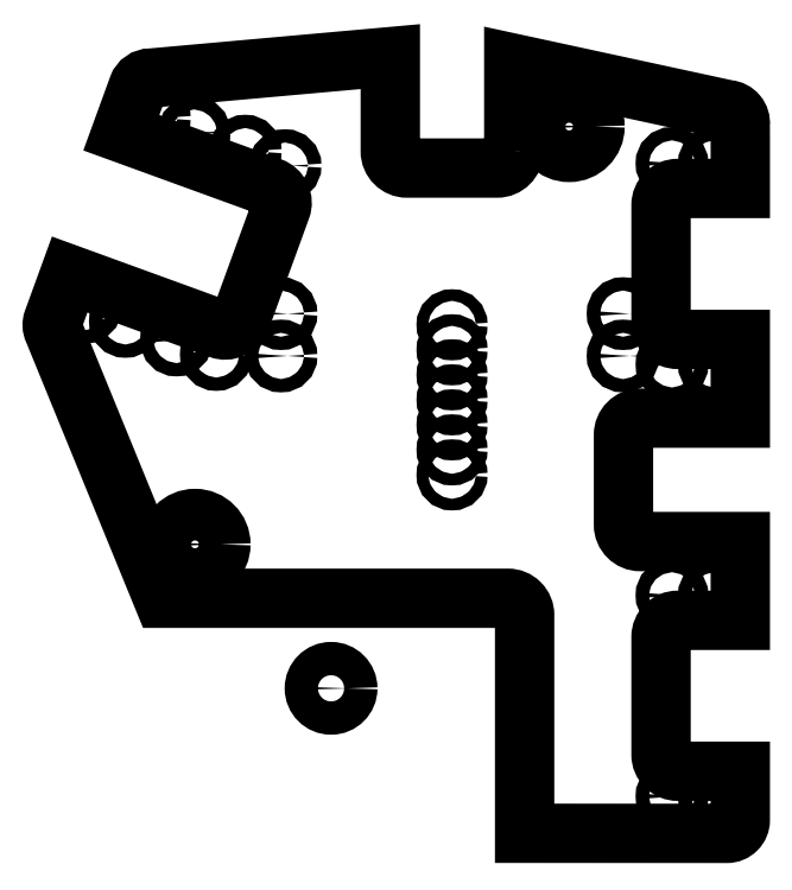
<metadata>
{"format":"dxf","ext":"dxf","renderer":"ezdxf+matplotlib","layout":"modelspace","background":"white","min_lineweight":24,"dpi":150}
</metadata>
<code>
0
SECTION
2
ENTITIES
0
CIRCLE
8
0
10
14.27
20
33.69
30
0
40
1.55
210
0
220
-0
230
1
0
CIRCLE
8
0
10
-8.155
20
8.634
30
0
40
1.55
210
0
220
-0
230
1
0
CIRCLE
8
0
10
7.25
20
20.3
30
0
40
0.35
210
-0
220
0
230
1
0
CIRCLE
8
0
10
7.25
20
17.3
30
0
40
0.35
210
-0
220
0
230
1
0
CIRCLE
8
0
10
7.25
20
14.3
30
0
40
0.35
210
-0
220
0
230
1
0
CIRCLE
8
0
10
7.25
20
12.8
30
0
40
0.35
210
-0
220
0
230
1
0
CIRCLE
8
0
10
7.25
20
15.8
30
0
40
0.35
210
-0
220
0
230
1
0
CIRCLE
8
0
10
7.25
20
18.8
30
0
40
0.35
210
-0
220
0
230
1
0
CIRCLE
8
0
10
7.25
20
21.8
30
0
40
0.35
210
-0
220
0
230
1
0
CIRCLE
8
0
10
-3
20
19.93
30
0
40
0.4
210
-0
220
0
230
1
0
CIRCLE
8
0
10
-3
20
22.47
30
0
40
0.4
210
-0
220
0
230
1
0
CIRCLE
8
0
10
-12.33
20
22
30
0
40
0.4
210
-0
220
0
230
1
0
CIRCLE
8
0
10
-14.72
20
22.87
30
0
40
0.4
210
-0
220
0
230
1
0
CIRCLE
8
0
10
-6.878
20
20.02
30
0
40
0.4
210
-0
220
0
230
1
0
CIRCLE
8
0
10
-9.265
20
20.89
30
0
40
0.4
210
-0
220
0
230
1
0
CIRCLE
8
0
10
20.43
20
5.577
30
0
40
0.4
210
-0
220
0
230
1
0
CIRCLE
8
0
10
22.97
20
5.577
30
0
40
0.4
210
-0
220
0
230
1
0
CIRCLE
8
0
10
22.97
20
31.48
30
0
40
0.4
210
-0
220
0
230
1
0
CIRCLE
8
0
10
20.43
20
31.48
30
0
40
0.4
210
-0
220
0
230
1
0
CIRCLE
8
0
10
20.43
20
19.43
30
0
40
0.4
210
0
220
-0
230
1
0
CIRCLE
8
0
10
22.97
20
19.43
30
0
40
0.4
210
0
220
-0
230
1
0
CIRCLE
8
0
10
20.43
20
-6.473
30
0
40
0.4
210
0
220
-0
230
1
0
CIRCLE
8
0
10
22.97
20
-6.473
30
0
40
0.4
210
0
220
-0
230
1
0
CIRCLE
8
0
10
-2.757
20
31.34
30
0
40
0.4
210
0
220
-0
230
1
0
CIRCLE
8
0
10
-5.144
20
32.21
30
0
40
0.4
210
0
220
-0
230
1
0
CIRCLE
8
0
10
-8.207
20
33.33
30
0
40
0.4
210
0
220
-0
230
1
0
CIRCLE
8
0
10
-10.59
20
34.2
30
0
40
0.4
210
0
220
-0
230
1
0
CIRCLE
8
0
10
17.5
20
19.93
30
0
40
0.4
210
0
220
-0
230
1
0
CIRCLE
8
0
10
17.5
20
22.47
30
0
40
0.4
210
0
220
-0
230
1
0
LWPOLYLINE
8
0
90
43
70
1
43
0
10
10.95
20
32.2
42
-0.4142
10
9.95
20
31.2
10
4.55
20
31.2
42
-0.4142
10
3.55
20
32.2
10
3.55
20
37.88
10
-10.81
20
36.59
42
0.3169
10
-11.57
20
36.07
10
-12.57
20
33.32
10
-3.594
20
30.05
42
-0.4142
10
-2.997
20
28.77
10
-5.408
20
22.15
42
-0.4142
10
-6.69
20
21.55
10
-15.66
20
24.81
10
-16.66
20
22.07
42
0.2004
10
-16.64
20
21.45
10
-10.07
20
5.4
10
10.6
20
5.4
42
-0.4142
10
11.6
20
4.4
10
11.6
20
-8.693
10
23.72
20
-8.698
42
0.4143
10
24.53
20
-7.898
10
24.53
20
-4.973
10
20.78
20
-4.973
42
-0.4142
10
19.78
20
-3.973
10
19.78
20
3.077
42
-0.4142
10
20.78
20
4.077
10
24.53
20
4.077
10
24.53
20
8.801
10
18.53
20
8.801
42
-0.4142
10
17.53
20
9.801
10
17.53
20
15.2
42
-0.4142
10
18.53
20
16.2
10
24.53
20
16.2
10
24.53
20
20.93
10
20.78
20
20.93
42
-0.4142
10
19.78
20
21.93
10
19.78
20
28.98
42
-0.4142
10
20.78
20
29.98
10
24.53
20
29.98
10
24.53
20
32.9
10
24.52
20
33.82
42
0.4192
10
23.79
20
34.7
10
10.95
20
37.48
0
CIRCLE
8
0
10
0
20
0
30
0
40
1
210
0
220
-0
230
1
0
ENDSEC
0
EOF

</code>
